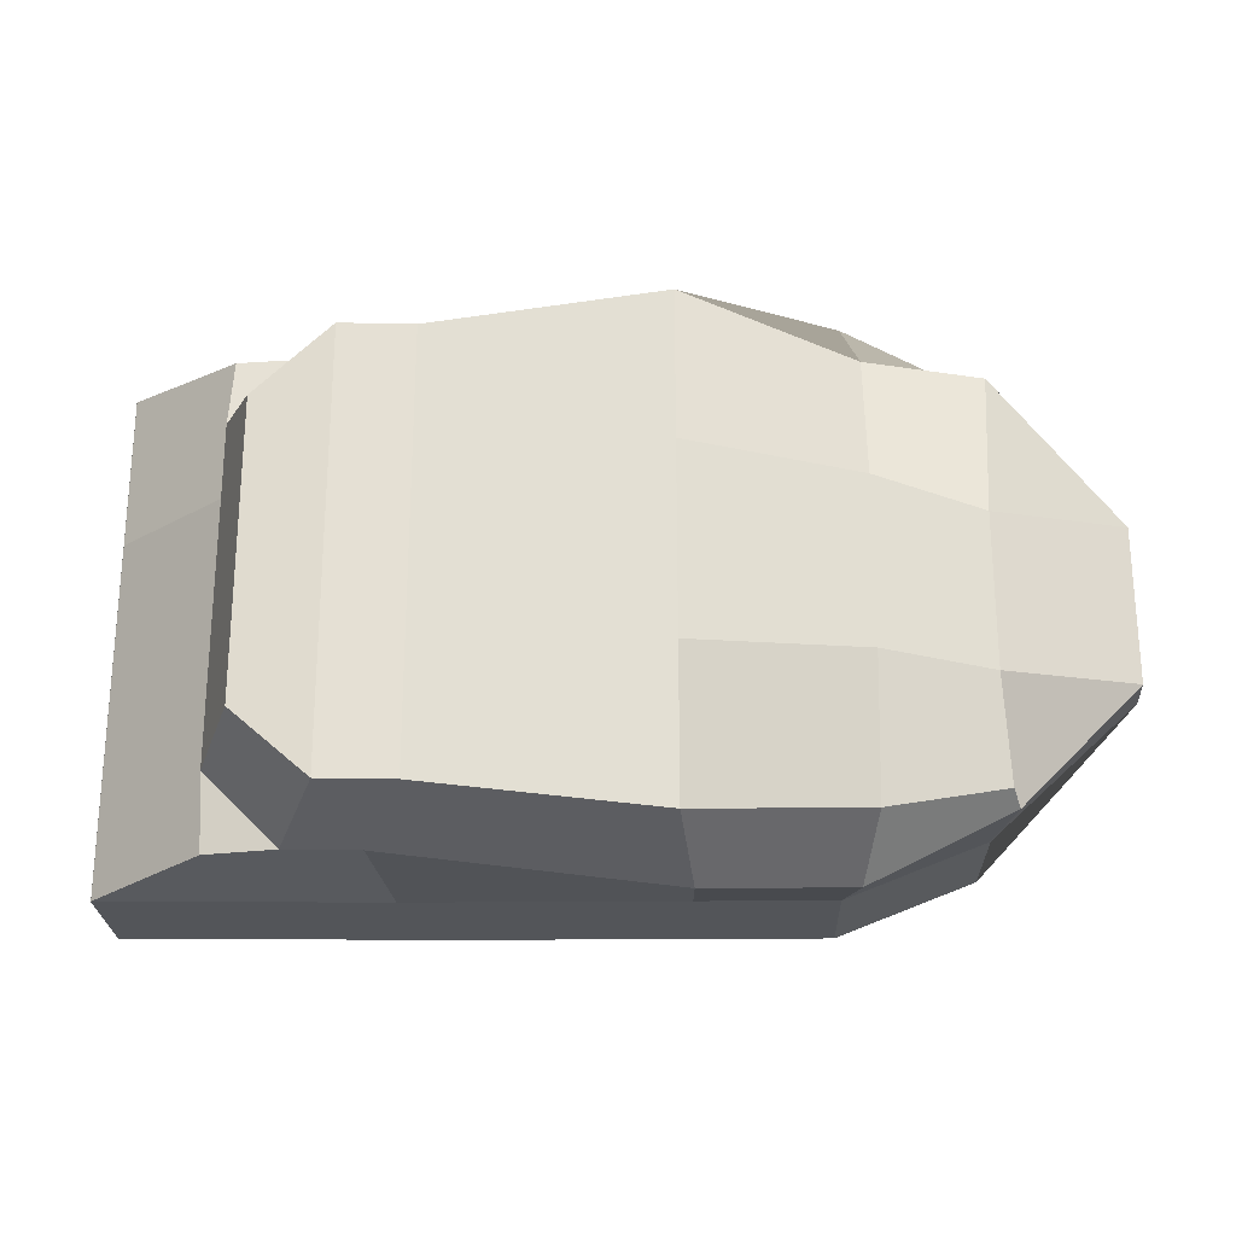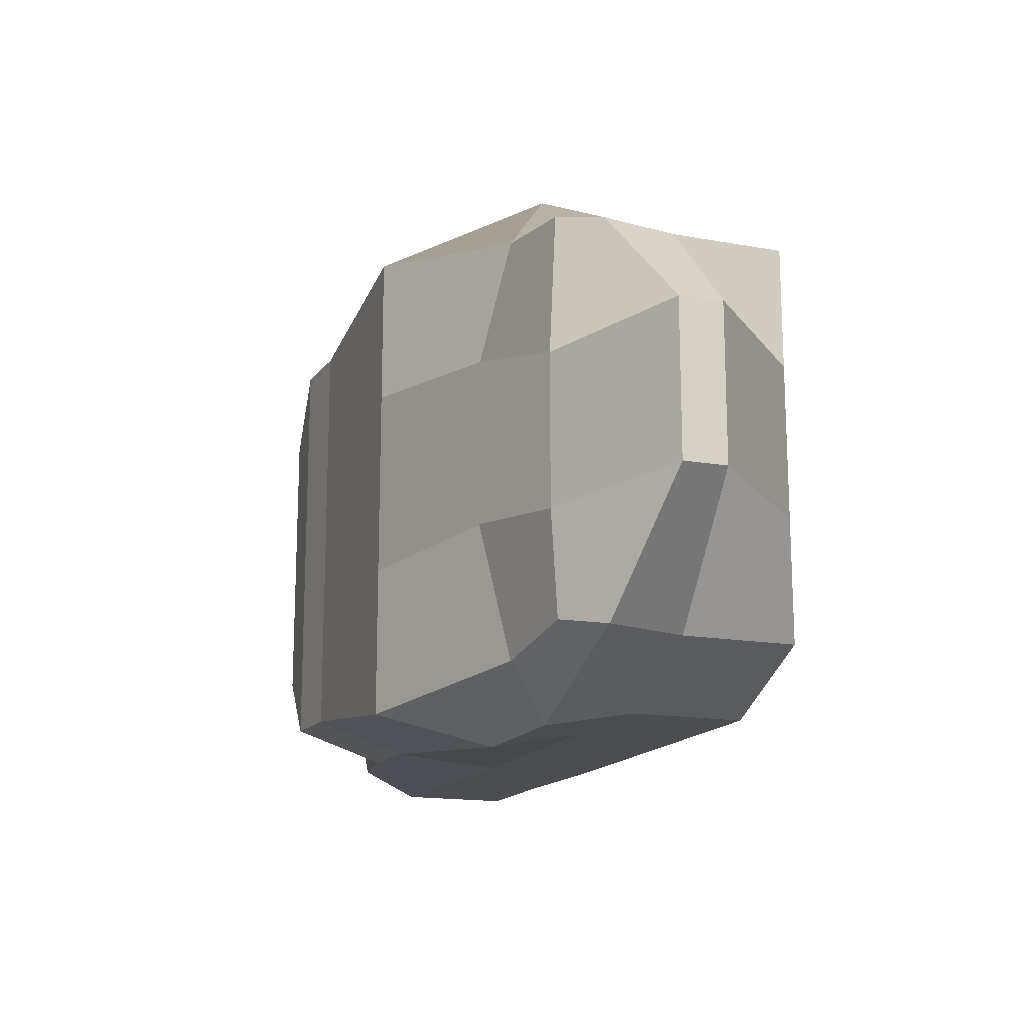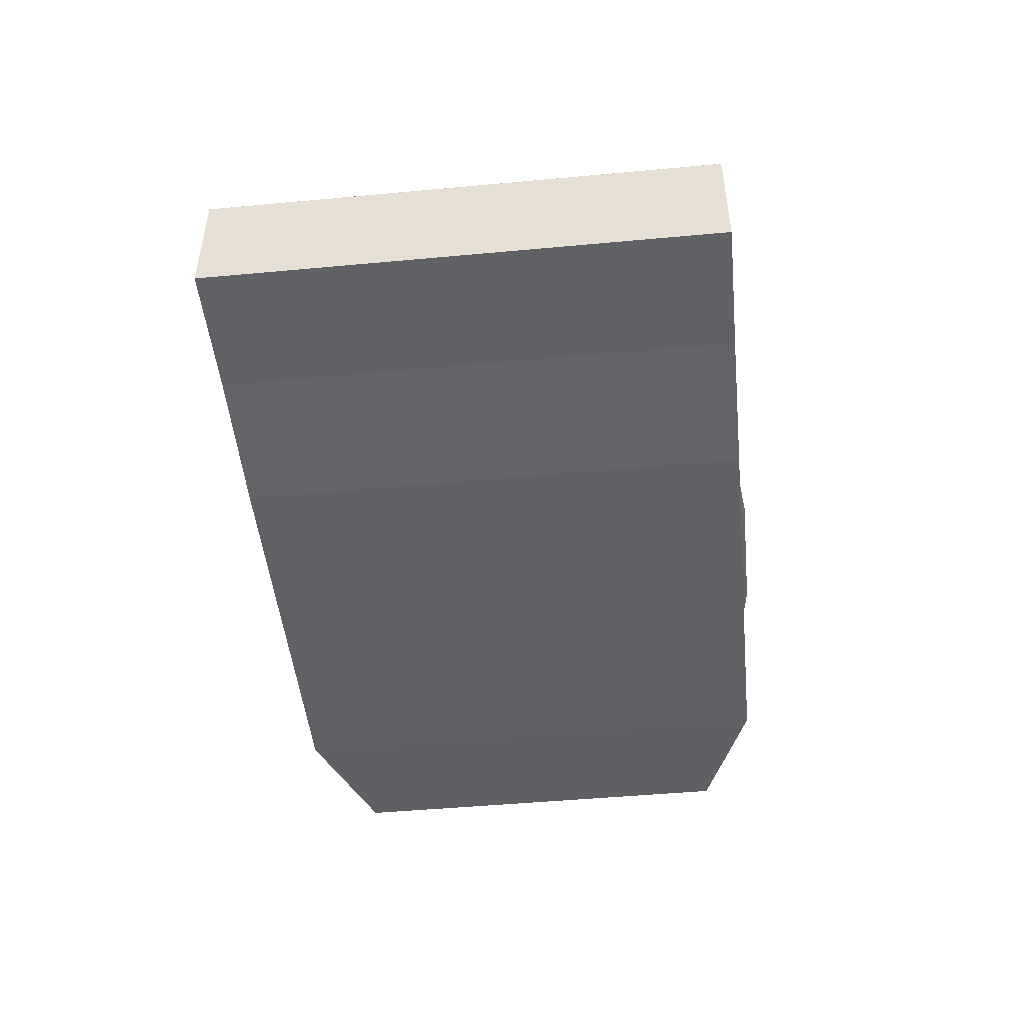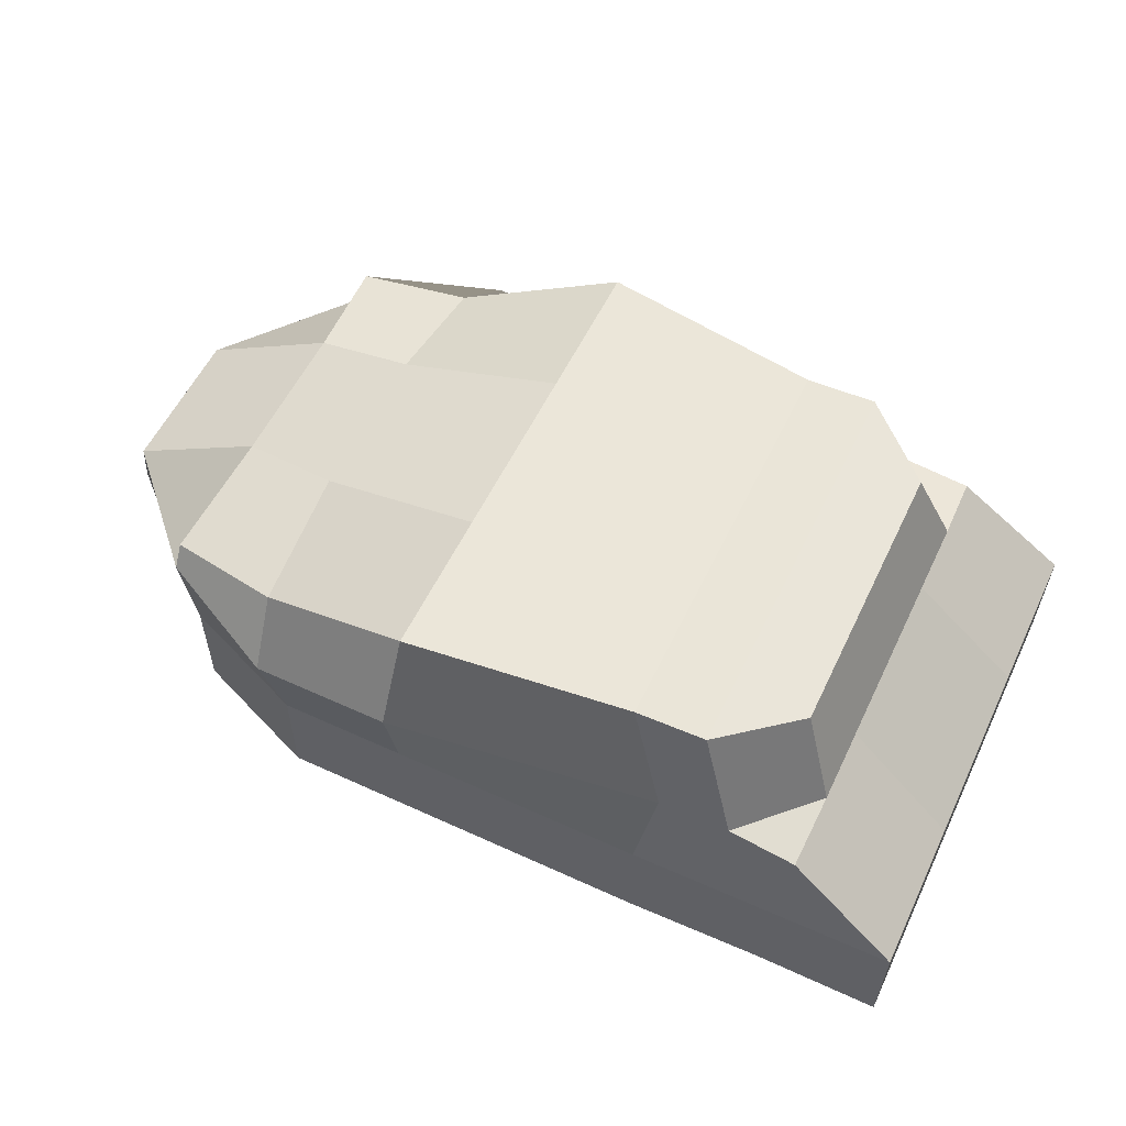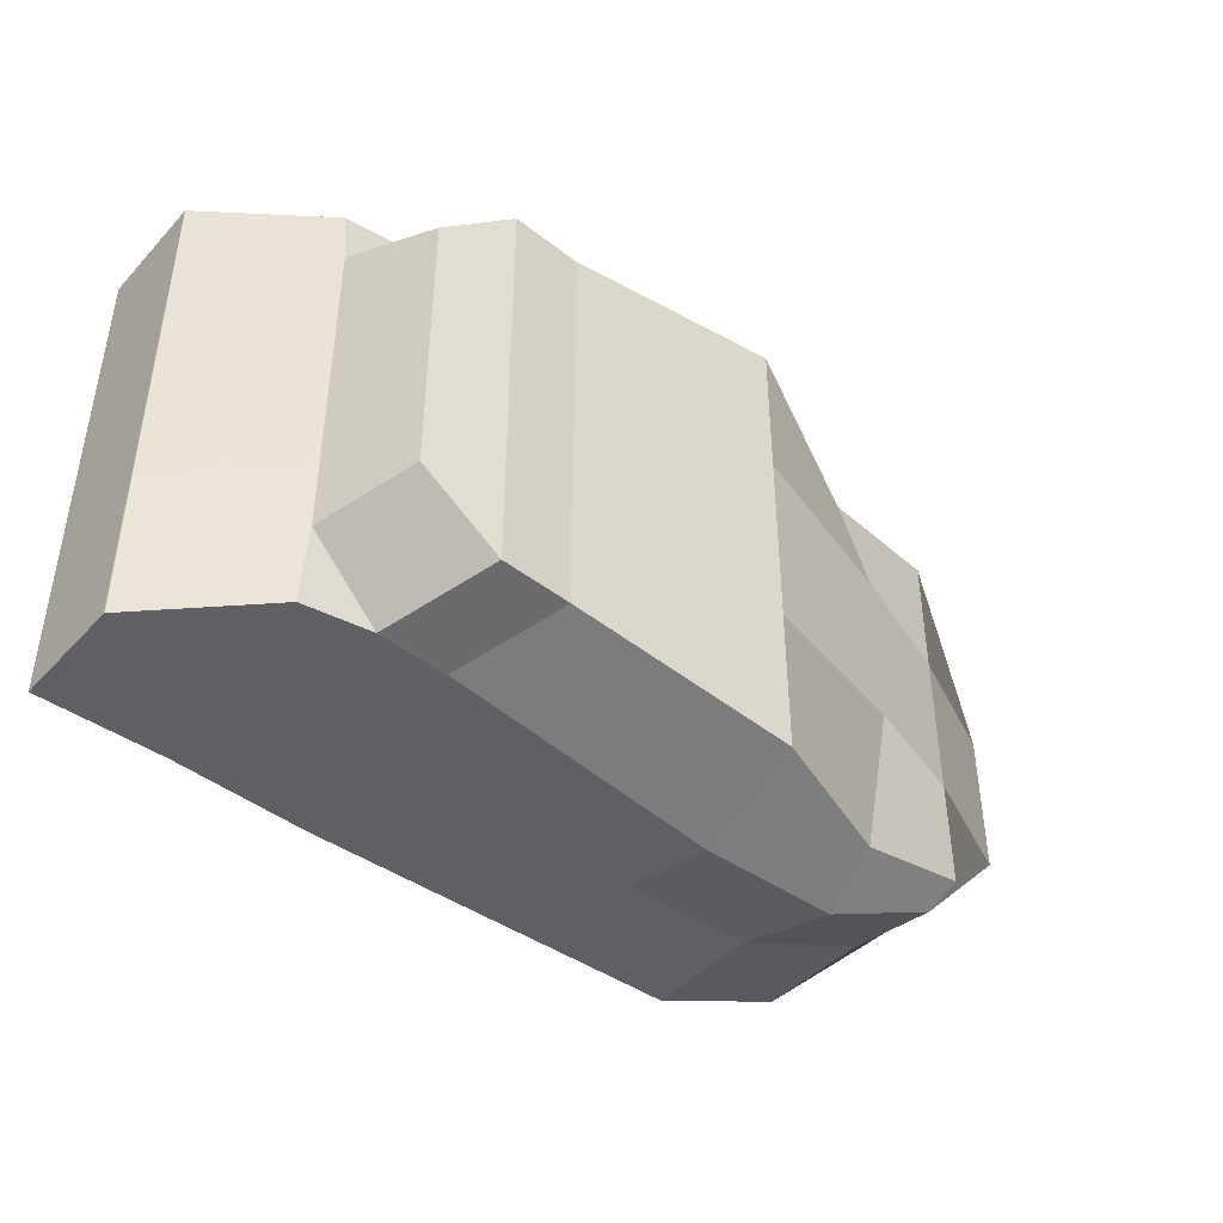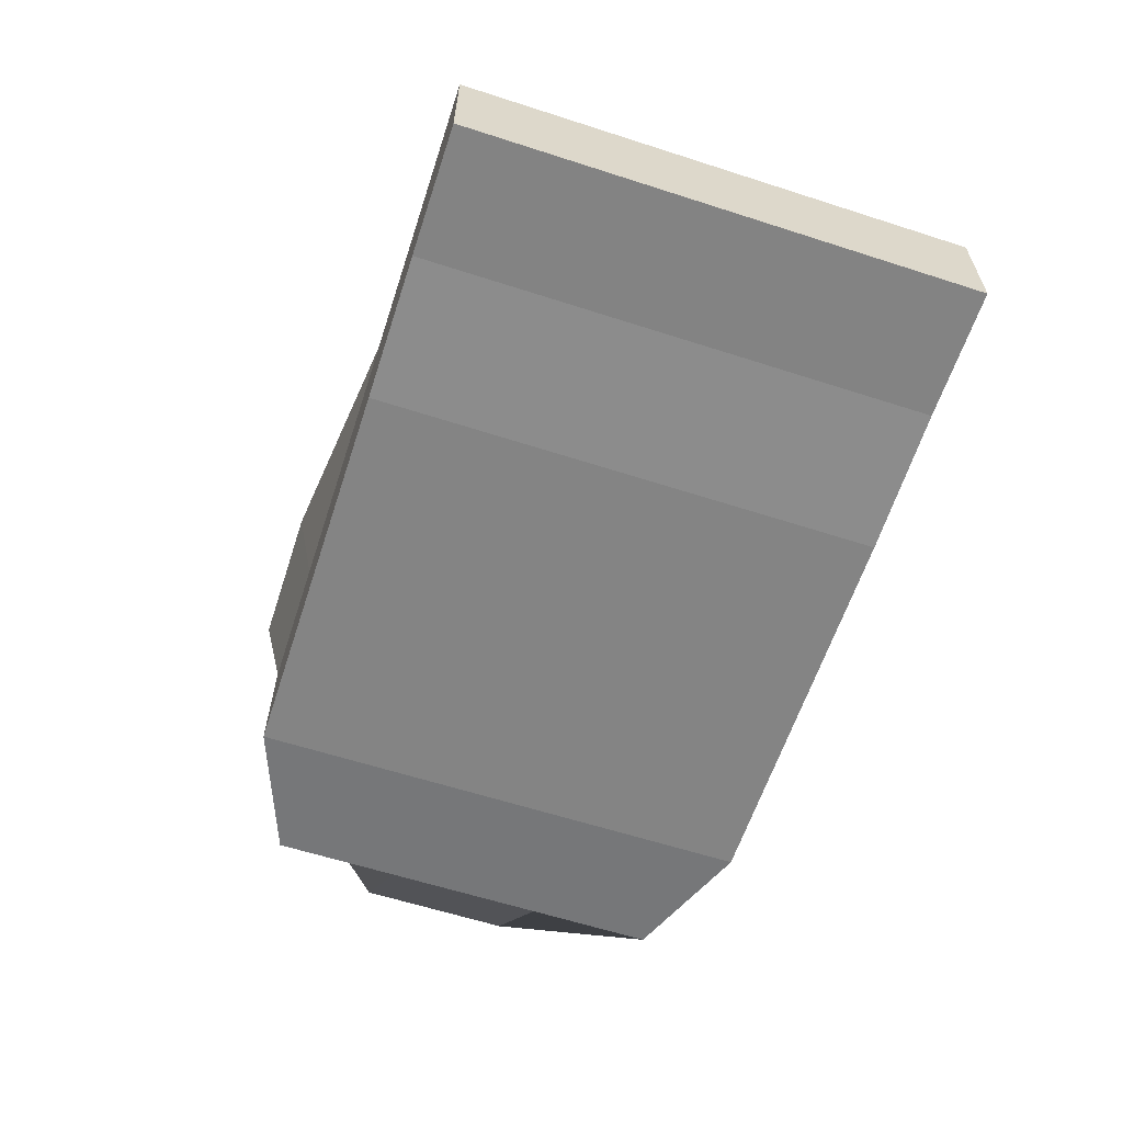
<metadata>
{"format":"obj","ext":"obj","renderer":"f3d","projection":"perspective","resolution":1024,"background":"white","views":[{"elev":-24.1,"azim":-179.1,"up":"+Z"},{"elev":-15.7,"azim":-111.3,"up":"+Z"},{"elev":-48.3,"azim":95.9,"up":"+Y"},{"elev":56.9,"azim":25.5,"up":"+Y"},{"elev":-43.4,"azim":140.3,"up":"+Z"},{"elev":-61.3,"azim":71.8,"up":"+Y"}]}
</metadata>
<code>
o SupportTrigger
v 0.1872 0.9168 -0.1796
v 0.1999 0.9924 -0.1704
v 0.1872 0.9168 0.1796
v 0.1999 0.9924 0.1704
v -0.1887 0.9238 -0.1435
v -0.2001 0.9816 -0.1422
v -0.1887 0.9238 0.1435
v -0.2001 0.9816 0.1422
v 0.1715 1.068 -0.1526
v 0.1715 1.068 0.1526
v -0.1916 1.015 0.1406
v -0.1916 1.015 -0.1406
v 0 0.9168 0.1796
v 0 0.9872 0.1937
v 0 0.9168 -0.1796
v 0 0.9872 -0.1937
v 0.00932 1.073 0.1735
v 0.00932 1.073 -0.1735
v -0.1009 0.9872 0.1937
v -0.09362 0.9168 -0.1796
v -0.1116 1.016 0.1529
v -0.09362 0.9168 0.1796
v -0.1009 0.9872 -0.1937
v -0.1116 1.016 -0.1529
v -0.2866 0.9376 -0.05547
v -0.2846 0.9684 -0.05497
v 0.1715 1.068 -0.05898
v -0.1877 1.017 -0.06524
v 0.00932 1.073 -0.06704
v -0.1116 1.039 -0.0591
v -0.2866 0.9376 0.05569
v 0.1715 1.068 0.05921
v -0.2846 0.9684 0.05518
v -0.1877 1.017 0.04361
v 0.00932 1.073 0.0673
v -0.1116 1.039 0.05933
v 0.38 0.922 -0.06941
v 0.38 0.922 -0.1796
v 0.3017 0.9977 0.06609
v 0.38 0.922 0.1796
v 0.38 0.922 0.06968
v 0.3017 0.9977 -0.06584
v 0.2512 0.9951 -0.1704
v 0.3017 0.9977 -0.1203
v 0.3001 0.9886 -0.1715
v 0.3017 0.9977 0.1203
v 0.2512 0.9951 0.1704
v 0.3001 0.9886 0.1715
v 0.2766 1.064 0.06003
v 0.2228 1.071 0.05921
v 0.2766 1.064 0.1047
v 0.2228 1.071 0.1526
v 0.2766 1.064 -0.1047
v 0.2228 1.071 -0.1526
v 0.2228 1.071 -0.05898
v 0.2766 1.064 -0.0598
v 0.1864 0.8333 -0.06941
v 0.1864 0.8333 -0.1796
v 0.1864 0.8333 0.06968
v 0.2881 0.8385 0.06968
v -0.000823 0.8333 0.1796
v 0.1864 0.8333 0.1796
v -0.1895 0.8404 0.05569
v -0.1895 0.8404 0.1435
v -0.09445 0.8333 -0.1796
v -0.1895 0.8404 -0.1435
v -0.09445 0.8333 0.1796
v -0.000823 0.8333 -0.1796
v -0.000823 0.8333 -0.06941
v -0.09445 0.8333 -0.06941
v -0.1895 0.8404 -0.05547
v -0.000823 0.8333 0.06968
v -0.09445 0.8333 0.06968
v 0.2881 0.8385 -0.1796
v 0.2881 0.8385 -0.06941
v 0.2881 0.8385 0.1796
v 0.3802 0.9215 0.1796
v 0.3794 0.8381 0.1796
v 0.3802 0.9215 0.06968
v 0.3794 0.8381 0.06968
v 0.3794 0.8381 -0.1796
v 0.3802 0.9215 -0.1796
v 0.3802 0.9215 -0.06941
v 0.3794 0.8381 -0.06941
f 4 3 40 48 47
f 22 19 8 7
f 25 26 6 5
f 15 16 2 1
f 20 15 68 65
f 14 4 10 17
f 29 27 9 18
f 33 8 11 34
f 5 20 65 66
f 23 6 12 24
f 2 16 18 9
f 30 29 18 24
f 19 14 17 21
f 31 25 71 63
f 20 23 16 15
f 3 4 14 13
f 5 6 23 20
f 8 19 21 11
f 28 30 24 12
f 16 23 24 18
f 76 60 80 78
f 13 14 19 22
f 25 5 66 71
f 34 36 30 28
f 15 1 58 68
f 36 35 29 30
f 46 39 49 51
f 6 26 28 12
f 35 32 27 29
f 7 31 63 64
f 31 33 26 25
f 9 27 55 54
f 7 8 33 31
f 1 38 74 58
f 17 10 32 35
f 39 42 56 49
f 21 17 35 36
f 40 76 78 77
f 11 21 36 34
f 22 7 64 67
f 26 33 34 28
f 42 44 53 56
f 10 4 47 52
f 38 45 44 42 37
f 32 10 52 50
f 2 9 54 43
f 41 39 46 48 40
f 37 42 39 41
f 27 32 50 55
f 13 22 67 61
f 41 40 77 79
f 43 44 45
f 46 47 48
f 50 52 51 49
f 46 51 52 47
f 43 54 53 44
f 54 55 56 53
f 55 50 49 56
f 1 2 43 45 38
f 70 71 66 65
f 62 59 60 76
f 57 69 68 58
f 69 70 65 68
f 72 73 70 69
f 59 72 69 57
f 73 63 71 70
f 67 64 63 73
f 62 61 72 59
f 61 67 73 72
f 59 57 75 60
f 57 58 74 75
f 40 3 62 76
f 3 13 61 62
f 79 77 78 80
f 83 79 80 84
f 82 83 84 81
f 75 74 81 84
f 38 37 83 82
f 74 38 82 81
f 60 75 84 80
f 37 41 79 83

</code>
